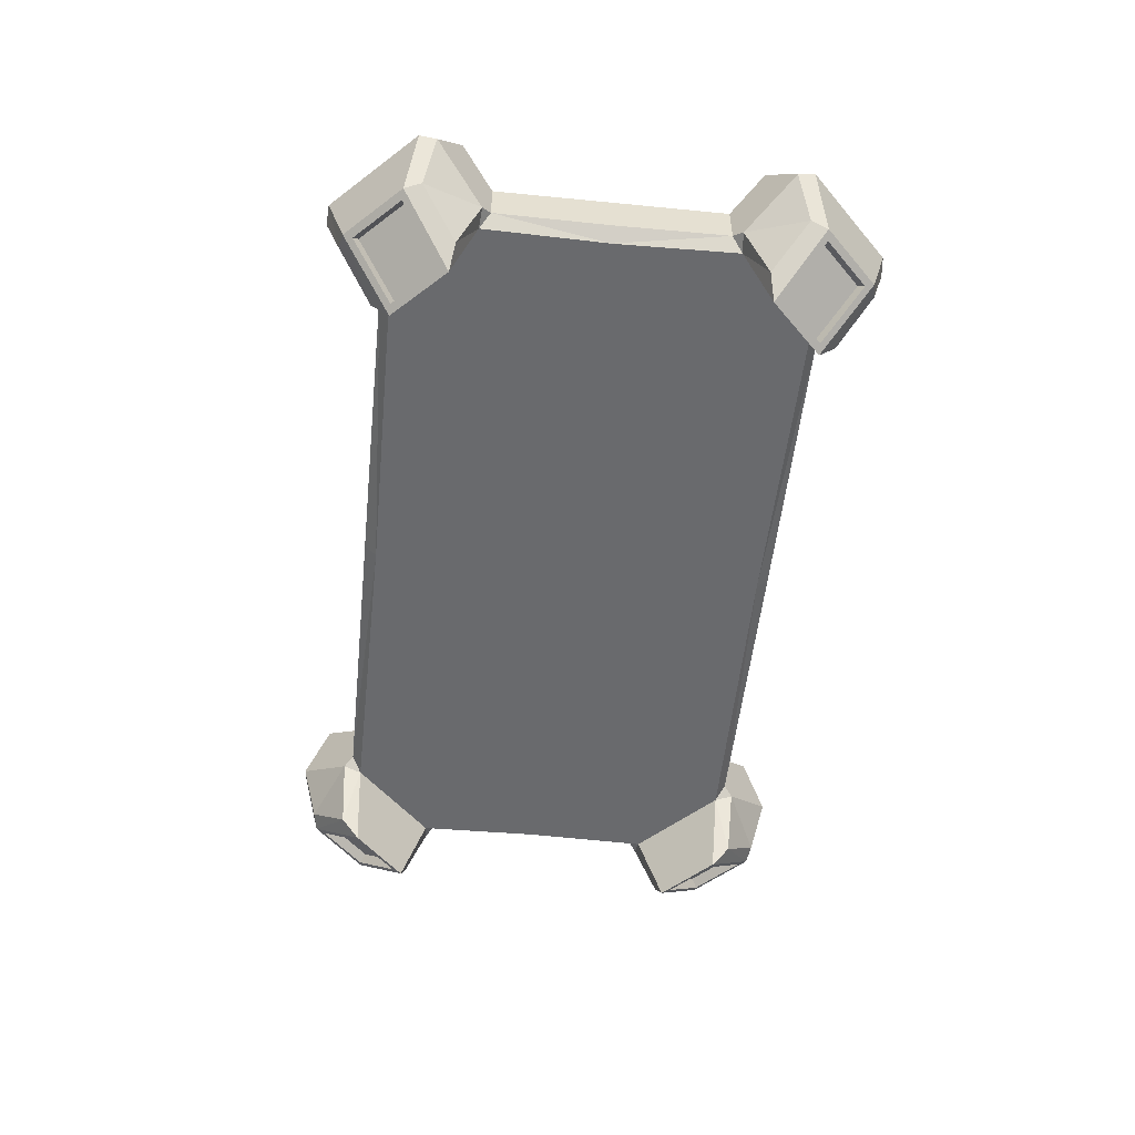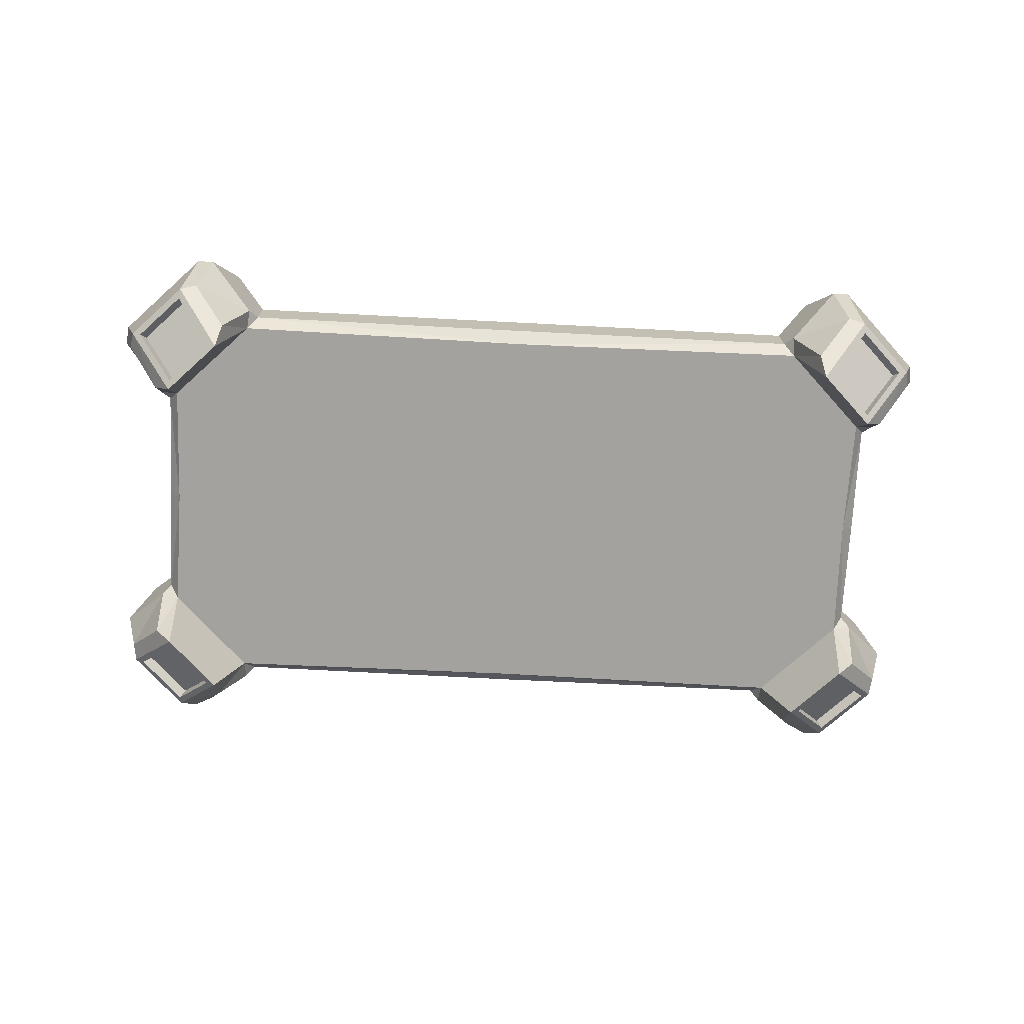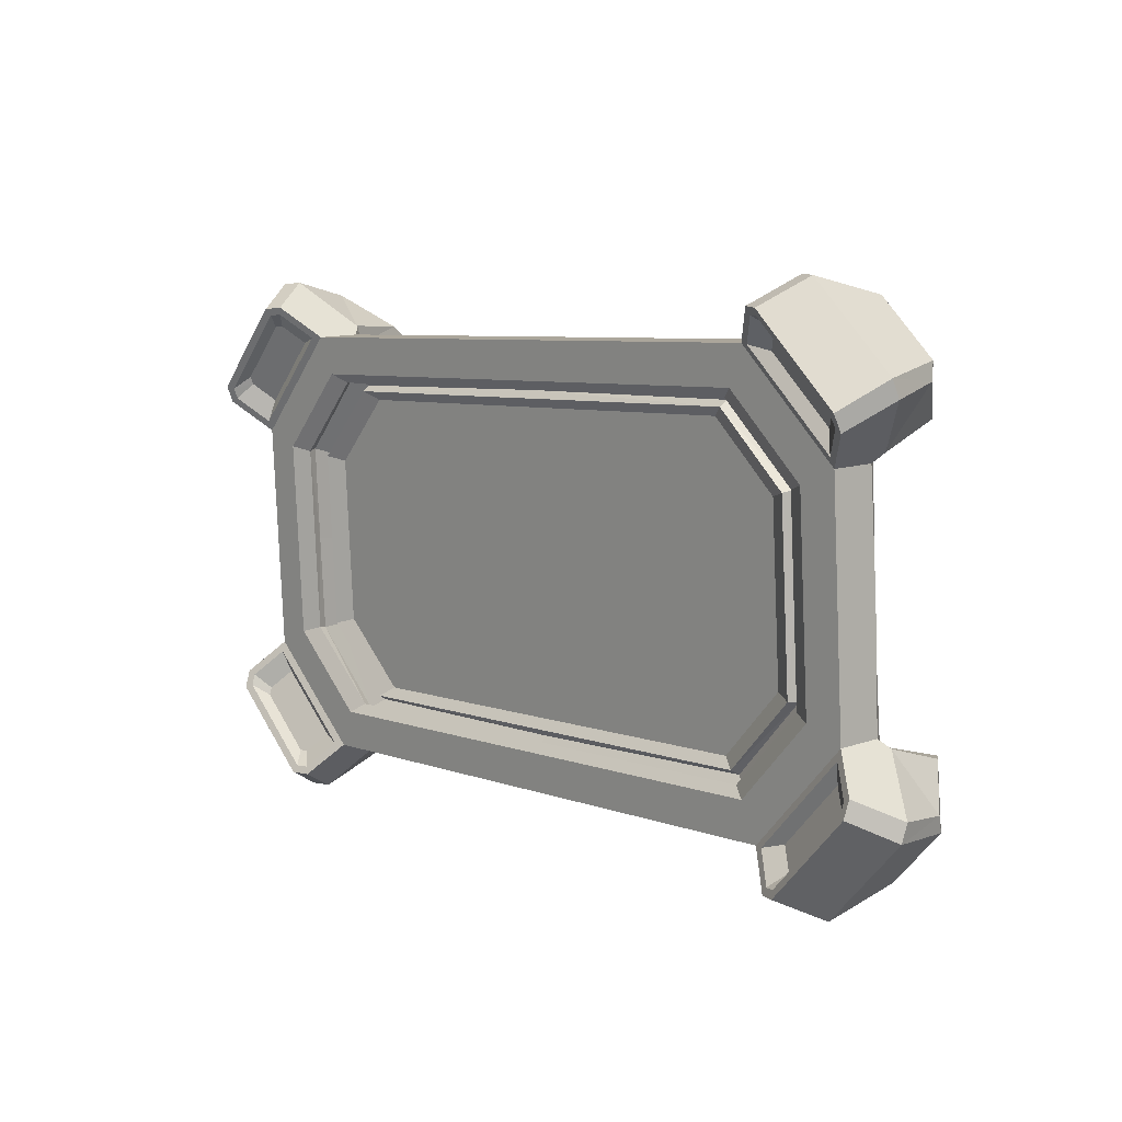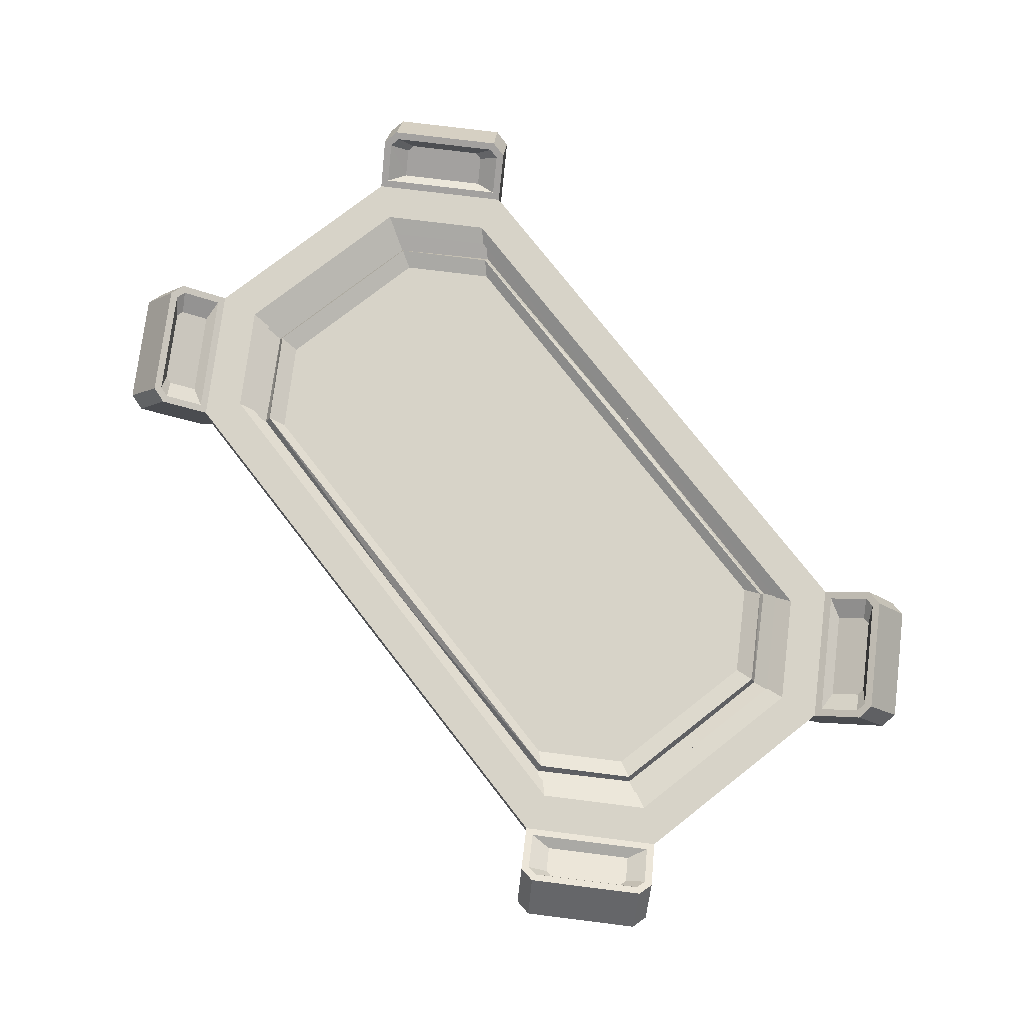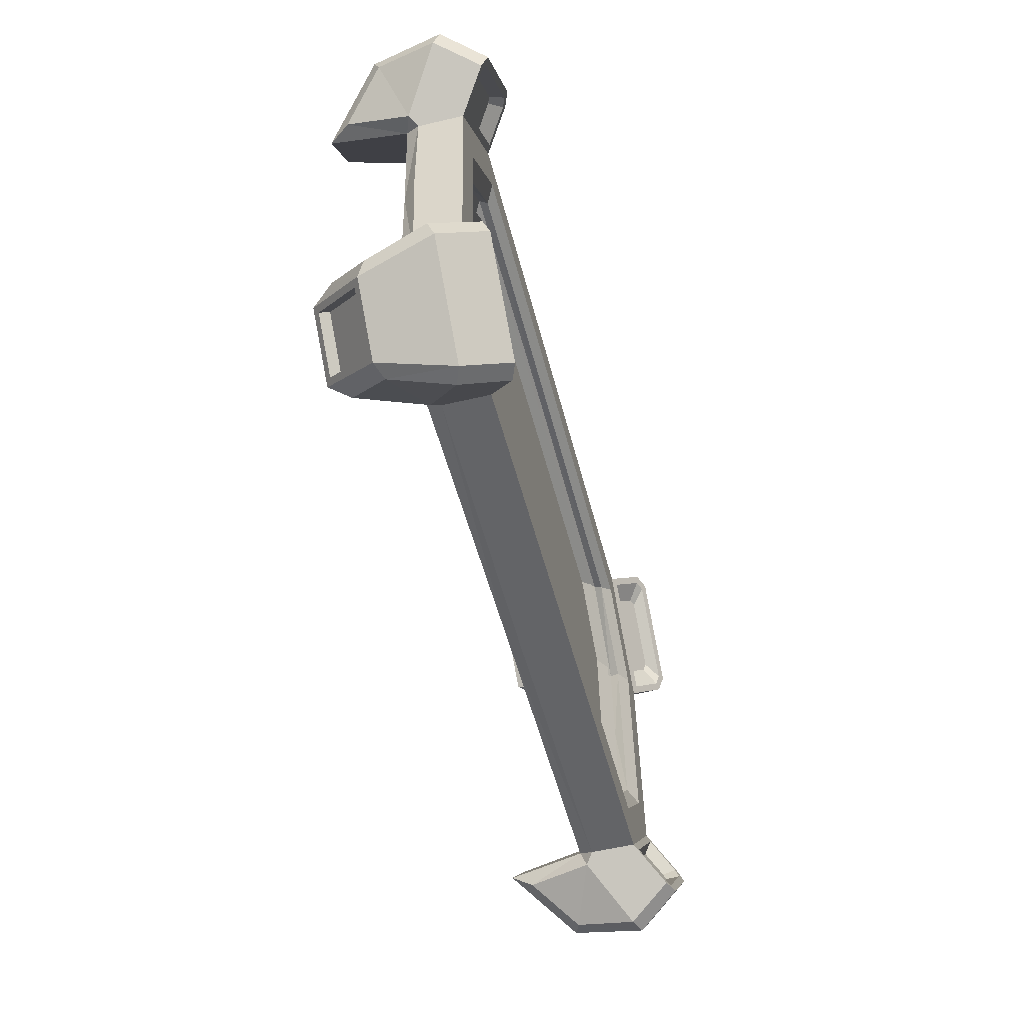
<metadata>
{"format":"obj","ext":"obj","renderer":"f3d","projection":"perspective","resolution":1024,"background":"white","views":[{"elev":-53.1,"azim":87.5,"up":"+Y"},{"elev":-72.5,"azim":-179.4,"up":"+Y"},{"elev":11.0,"azim":-131.3,"up":"+Z"},{"elev":76.7,"azim":55.6,"up":"+Y"},{"elev":-54.6,"azim":104.1,"up":"+Z"}]}
</metadata>
<code>
v -463.4 100.9 28.69
v 15.37 100.9 248.2
v -1e-05 31.98 1e-06
v -332.6 100.9 269.8
v -455.2 100.9 161.5
v -448.8 31.98 27.79
v -463.4 46.59 28.69
v -464.5 39.8 172
v -455.2 48.65 161.5
v -442.8 31.98 172.4
v 14.47 31.98 233.6
v 15.37 46.59 248.2
v -345 31.98 258.8
v -332.6 48.65 269.8
v -341.9 39.8 280.3
v -393 82.56 338.1
v -413.3 90.03 338.2
v -386.5 139.3 308.7
v -367.1 131.8 308.9
v -513.1 90.03 250
v -515.6 82.56 229.8
v -487.2 139.3 219.7
v -489.7 131.8 200.6
v -373.2 -61.19 255.6
v -367.1 -34.99 276.6
v -457.7 -34.99 196.6
v -436.1 -61.19 200
v -405.2 12.76 319.7
v -424.9 5.678 316.5
v -490.2 5.678 258.8
v -495.8 12.76 239.7
v -435.2 -54.88 210.8
v -384 -54.88 256
v -426.1 -0.5211 305.6
v -479.2 -0.5211 258.7
v -429.6 -44.9 204.6
v -378.5 -44.9 249.8
v -420.5 9.468 299.3
v -473.6 9.468 252.4
v -419.9 100.9 26
v -412.8 100.9 140.7
v -317.2 100.9 225.1
v 12.68 100.9 204.7
v -355.2 70.33 21.99
v -349.2 70.33 119.1
v -268.4 70.33 190.4
v 10.72 70.33 173.2
v -1e-05 70.33 1e-06
v -398.3 90.72 24.66
v -391.6 90.72 133.5
v -300.9 90.72 213.6
v 12.02 90.72 194.2
v -376.7 80.52 23.33
v -370.4 80.52 126.3
v -284.7 80.52 202
v 11.37 80.52 183.7
v -403.5 79.77 24.98
v -396 79.88 135.8
v -374.8 69.69 128.5
v -381.9 69.58 23.65
v -302.5 81.01 219.9
v -286.3 70.82 208.3
v 12.54 82.02 202.6
v 11.89 71.83 192.1
v -453.6 105.4 173.1
v -344.3 105.4 269.6
v -480.9 129.9 204.1
v -479.3 134.8 216.5
v -384.2 134.8 300.5
v -371.7 129.9 300.6
v -445.5 98.38 198.2
v -370.2 98.38 264.7
v -465 115.8 220.3
v -464 119.3 229
v -398.5 119.3 286.9
v -389.7 115.8 286.8
v -15.37 100.9 -248.2
v -363.3 100.9 -226.7
v -471.6 100.9 -104.1
v -482.2 39.8 -113.4
v -471.6 48.65 -104.1
v -460.7 31.98 -116.5
v -14.47 31.98 -233.6
v -15.37 46.59 -248.2
v -374.3 31.98 -214.3
v -363.3 48.65 -226.7
v -373.9 39.8 -236
v -431.7 82.56 -287.1
v -451.8 90.03 -284.6
v -421.6 139.3 -258.7
v -402.4 131.8 -261.2
v -540 90.03 -184.8
v -540 82.56 -164.5
v -510.6 139.3 -158
v -510.7 131.8 -138.6
v -401.8 -61.19 -207.6
v -398.4 -34.99 -229.2
v -478.4 -34.99 -138.6
v -457.4 -61.19 -144.7
v -441.6 12.76 -267.3
v -460.7 5.678 -261.7
v -518.4 5.678 -196.4
v -521.5 12.76 -176.7
v -457.9 -54.88 -155.5
v -412.7 -54.88 -206.7
v -460.5 -0.5211 -250.7
v -507.4 -0.5211 -197.6
v -451.6 -44.9 -150
v -406.4 -44.9 -201.1
v -454.2 9.468 -245.1
v -501.1 9.468 -192
v -427 100.9 -88.74
v -342.6 100.9 -184.3
v -12.68 100.9 -204.7
v -361.2 70.33 -75.07
v -289.8 70.33 -155.9
v -10.72 70.33 -173.2
v -405 90.72 -84.19
v -325 90.72 -174.8
v -12.02 90.72 -194.2
v -383.1 80.52 -79.63
v -307.4 80.52 -165.3
v -11.37 80.52 -183.7
v -409.7 79.88 -85.89
v -387.8 69.69 -81.33
v -327.4 81.01 -180.9
v -309.8 70.82 -171.4
v -12.54 82.02 -202.6
v -11.89 71.83 -192.1
v -471.5 105.4 -115.8
v -375 105.4 -225.1
v -502.5 129.9 -143.2
v -502.4 134.8 -155.7
v -418.3 134.8 -250.8
v -405.9 129.9 -252.4
v -466.6 98.38 -141.7
v -400.1 98.38 -217
v -488.7 115.8 -161.2
v -488.7 119.3 -170
v -430.8 119.3 -235.5
v -422.2 115.8 -236.5
v 463.4 100.9 -28.69
v 363.3 100.9 226.7
v 471.6 100.9 104.1
v 448.8 31.98 -27.79
v 463.4 46.59 -28.69
v 482.2 39.8 113.4
v 471.6 48.65 104.1
v 460.7 31.98 116.5
v 374.3 31.98 214.3
v 363.3 48.65 226.7
v 373.9 39.8 236
v 431.7 82.56 287.1
v 451.8 90.03 284.6
v 421.6 139.3 258.7
v 402.4 131.8 261.2
v 540 90.03 184.8
v 540 82.56 164.5
v 510.6 139.3 158
v 510.7 131.8 138.6
v 401.8 -61.19 207.6
v 398.4 -34.99 229.2
v 478.4 -34.99 138.6
v 457.4 -61.19 144.7
v 441.6 12.76 267.3
v 460.7 5.678 261.7
v 518.4 5.678 196.4
v 521.5 12.76 176.7
v 457.9 -54.88 155.5
v 412.7 -54.88 206.7
v 460.5 -0.5211 250.7
v 507.4 -0.5211 197.6
v 451.6 -44.9 150
v 406.4 -44.9 201.1
v 454.2 9.468 245.1
v 501.1 9.468 192
v 419.9 100.9 -26
v 427 100.9 88.74
v 342.6 100.9 184.3
v 355.2 70.33 -21.99
v 361.2 70.33 75.07
v 289.8 70.33 155.9
v 398.3 90.72 -24.66
v 405 90.72 84.19
v 325 90.72 174.8
v 376.7 80.52 -23.33
v 383.1 80.52 79.63
v 307.4 80.52 165.3
v 403.5 79.77 -24.98
v 409.7 79.88 85.89
v 387.8 69.69 81.33
v 381.9 69.58 -23.65
v 327.4 81.01 180.9
v 309.8 70.82 171.4
v 471.5 105.4 115.8
v 375 105.4 225.1
v 502.5 129.9 143.2
v 502.4 134.8 155.7
v 418.3 134.8 250.8
v 405.9 129.9 252.4
v 466.6 98.38 141.7
v 400.1 98.38 217
v 488.7 115.8 161.2
v 488.7 119.3 170
v 430.8 119.3 235.5
v 422.2 115.8 236.5
v 332.6 100.9 -269.8
v 455.2 100.9 -161.5
v 464.5 39.8 -172
v 455.2 48.65 -161.5
v 442.8 31.98 -172.4
v 345 31.98 -258.8
v 332.6 48.65 -269.8
v 341.9 39.8 -280.3
v 393 82.56 -338.1
v 413.3 90.03 -338.2
v 386.5 139.3 -308.7
v 367.1 131.8 -308.9
v 513.1 90.03 -250
v 515.6 82.56 -229.8
v 487.2 139.3 -219.7
v 489.7 131.8 -200.6
v 373.2 -61.19 -255.6
v 367.1 -34.99 -276.6
v 457.7 -34.99 -196.6
v 436.1 -61.19 -200
v 405.2 12.76 -319.7
v 424.9 5.678 -316.5
v 490.2 5.678 -258.8
v 495.8 12.76 -239.7
v 435.2 -54.88 -210.8
v 384 -54.88 -256
v 426.1 -0.5211 -305.6
v 479.2 -0.5211 -258.7
v 429.6 -44.9 -204.6
v 378.5 -44.9 -249.8
v 420.5 9.468 -299.3
v 473.6 9.468 -252.4
v 412.8 100.9 -140.7
v 317.2 100.9 -225.1
v 349.2 70.33 -119.1
v 268.4 70.33 -190.4
v 391.6 90.72 -133.5
v 300.9 90.72 -213.6
v 370.4 80.52 -126.3
v 284.7 80.52 -202
v 396 79.88 -135.8
v 374.8 69.69 -128.5
v 302.5 81.01 -219.9
v 286.3 70.82 -208.3
v 453.6 105.4 -173.1
v 344.3 105.4 -269.6
v 480.9 129.9 -204.1
v 479.3 134.8 -216.5
v 384.2 134.8 -300.5
v 371.7 129.9 -300.6
v 445.5 98.38 -198.2
v 370.2 98.38 -264.7
v 465 115.8 -220.3
v 464 119.3 -229
v 398.5 119.3 -286.9
v 389.7 115.8 -286.8
f 7 9 1
f 1 9 5
f 44 45 48
f 45 46 48
f 46 47 48
f 3 11 6
f 6 11 10
f 11 13 10
f 4 14 2
f 2 14 12
f 7 6 9
f 9 6 10
f 8 10 26
f 26 10 27
f 12 14 11
f 11 14 13
f 15 25 13
f 13 25 24
f 16 17 28
f 28 17 29
f 17 16 18
f 18 16 19
f 21 31 20
f 20 31 30
f 20 22 21
f 21 22 23
f 24 25 29
f 29 25 28
f 27 30 26
f 26 30 31
f 20 17 22
f 22 17 18
f 36 37 39
f 39 37 38
f 21 23 8
f 8 23 9
f 5 9 23
f 27 10 24
f 24 10 13
f 25 15 28
f 28 15 16
f 17 20 29
f 29 20 30
f 21 8 31
f 31 8 26
f 16 15 19
f 15 14 19
f 14 4 19
f 8 9 10
f 13 14 15
f 27 24 32
f 32 24 33
f 29 34 24
f 24 34 33
f 29 30 34
f 34 30 35
f 30 27 35
f 35 27 32
f 32 33 36
f 36 33 37
f 33 34 37
f 37 34 38
f 34 35 38
f 38 35 39
f 35 32 39
f 39 32 36
f 5 41 1
f 1 41 40
f 5 4 41
f 41 4 42
f 4 2 42
f 42 2 43
f 54 45 53
f 53 45 44
f 54 55 45
f 45 55 46
f 55 56 46
f 46 56 47
f 41 50 40
f 40 50 49
f 41 42 50
f 50 42 51
f 42 43 51
f 51 43 52
f 58 59 57
f 57 59 60
f 58 61 59
f 59 61 62
f 61 63 62
f 62 63 64
f 49 50 57
f 57 50 58
f 53 60 54
f 54 60 59
f 50 51 58
f 58 51 61
f 54 59 55
f 55 59 62
f 52 63 51
f 51 63 61
f 56 55 64
f 64 55 62
f 4 5 66
f 66 5 65
f 5 23 65
f 65 23 67
f 22 68 23
f 23 68 67
f 22 18 68
f 68 18 69
f 18 19 69
f 69 19 70
f 4 66 19
f 19 66 70
f 66 65 72
f 72 65 71
f 65 67 71
f 71 67 73
f 67 68 73
f 73 68 74
f 68 69 74
f 74 69 75
f 70 76 69
f 69 76 75
f 66 72 70
f 70 72 76
f 72 71 76
f 76 71 75
f 75 71 74
f 71 73 74
f 7 1 81
f 81 1 79
f 44 48 115
f 115 48 116
f 48 117 116
f 3 6 83
f 6 82 83
f 82 85 83
f 78 77 86
f 86 77 84
f 7 81 6
f 6 81 82
f 80 98 82
f 82 98 99
f 85 86 83
f 83 86 84
f 96 97 85
f 85 97 87
f 88 100 89
f 89 100 101
f 89 90 88
f 88 90 91
f 102 103 92
f 92 103 93
f 95 94 93
f 93 94 92
f 96 101 97
f 97 101 100
f 103 102 98
f 98 102 99
f 92 94 89
f 89 94 90
f 108 111 109
f 109 111 110
f 93 80 95
f 80 81 95
f 79 95 81
f 99 96 82
f 82 96 85
f 97 100 87
f 87 100 88
f 89 101 92
f 92 101 102
f 93 103 80
f 80 103 98
f 88 91 87
f 87 91 86
f 91 78 86
f 80 82 81
f 85 87 86
f 99 104 96
f 96 104 105
f 105 106 96
f 96 106 101
f 101 106 102
f 102 106 107
f 102 107 99
f 99 107 104
f 104 108 105
f 105 108 109
f 105 109 106
f 106 109 110
f 106 110 107
f 107 110 111
f 107 111 104
f 104 111 108
f 40 112 1
f 1 112 79
f 79 112 78
f 78 112 113
f 78 113 77
f 77 113 114
f 44 115 53
f 53 115 121
f 121 115 122
f 122 115 116
f 122 116 123
f 123 116 117
f 49 118 40
f 40 118 112
f 112 118 113
f 113 118 119
f 113 119 114
f 114 119 120
f 60 125 57
f 57 125 124
f 124 125 126
f 126 125 127
f 126 127 128
f 128 127 129
f 49 57 118
f 118 57 124
f 125 60 121
f 121 60 53
f 118 124 119
f 119 124 126
f 127 125 122
f 122 125 121
f 126 128 119
f 119 128 120
f 123 129 122
f 122 129 127
f 78 131 79
f 79 131 130
f 79 130 95
f 95 130 132
f 132 133 95
f 95 133 94
f 94 133 90
f 90 133 134
f 90 134 91
f 91 134 135
f 135 131 91
f 91 131 78
f 131 137 130
f 130 137 136
f 130 136 132
f 132 136 138
f 132 138 133
f 133 138 139
f 133 139 134
f 134 139 140
f 140 141 134
f 134 141 135
f 141 137 135
f 135 137 131
f 137 141 136
f 141 140 136
f 140 139 136
f 139 138 136
f 146 142 148
f 148 142 144
f 180 48 181
f 181 48 182
f 48 47 182
f 3 145 11
f 145 149 11
f 149 150 11
f 143 2 151
f 151 2 12
f 146 148 145
f 145 148 149
f 147 163 149
f 149 163 164
f 150 151 11
f 11 151 12
f 161 162 150
f 150 162 152
f 153 165 154
f 154 165 166
f 154 155 153
f 153 155 156
f 167 168 157
f 157 168 158
f 160 159 158
f 158 159 157
f 161 166 162
f 162 166 165
f 168 167 163
f 163 167 164
f 157 159 154
f 154 159 155
f 173 176 174
f 174 176 175
f 158 147 160
f 147 148 160
f 144 160 148
f 164 161 149
f 149 161 150
f 162 165 152
f 152 165 153
f 154 166 157
f 157 166 167
f 158 168 147
f 147 168 163
f 153 156 152
f 152 156 151
f 156 143 151
f 147 149 148
f 150 152 151
f 164 169 161
f 161 169 170
f 170 171 161
f 161 171 166
f 166 171 167
f 167 171 172
f 167 172 164
f 164 172 169
f 169 173 170
f 170 173 174
f 170 174 171
f 171 174 175
f 171 175 172
f 172 175 176
f 172 176 169
f 169 176 173
f 177 178 142
f 142 178 144
f 144 178 143
f 143 178 179
f 143 179 2
f 2 179 43
f 180 181 186
f 186 181 187
f 187 181 188
f 188 181 182
f 188 182 56
f 56 182 47
f 183 184 177
f 177 184 178
f 178 184 179
f 179 184 185
f 179 185 43
f 43 185 52
f 192 191 189
f 189 191 190
f 190 191 193
f 193 191 194
f 193 194 63
f 63 194 64
f 183 189 184
f 184 189 190
f 191 192 187
f 187 192 186
f 184 190 185
f 185 190 193
f 194 191 188
f 188 191 187
f 193 63 185
f 185 63 52
f 56 64 188
f 188 64 194
f 143 196 144
f 144 196 195
f 144 195 160
f 160 195 197
f 197 198 160
f 160 198 159
f 159 198 155
f 155 198 199
f 155 199 156
f 156 199 200
f 200 196 156
f 156 196 143
f 196 202 195
f 195 202 201
f 195 201 197
f 197 201 203
f 197 203 198
f 198 203 204
f 198 204 199
f 199 204 205
f 205 206 199
f 199 206 200
f 206 202 200
f 200 202 196
f 202 206 201
f 206 205 201
f 205 204 201
f 204 203 201
f 146 210 142
f 142 210 208
f 180 241 48
f 241 242 48
f 242 117 48
f 3 83 145
f 145 83 211
f 83 212 211
f 207 213 77
f 77 213 84
f 146 145 210
f 210 145 211
f 209 211 225
f 225 211 226
f 84 213 83
f 83 213 212
f 214 224 212
f 212 224 223
f 215 216 227
f 227 216 228
f 216 215 217
f 217 215 218
f 220 230 219
f 219 230 229
f 219 221 220
f 220 221 222
f 223 224 228
f 228 224 227
f 226 229 225
f 225 229 230
f 219 216 221
f 221 216 217
f 235 236 238
f 238 236 237
f 220 222 209
f 209 222 210
f 208 210 222
f 226 211 223
f 223 211 212
f 224 214 227
f 227 214 215
f 216 219 228
f 228 219 229
f 220 209 230
f 230 209 225
f 215 214 218
f 214 213 218
f 213 207 218
f 209 210 211
f 212 213 214
f 226 223 231
f 231 223 232
f 228 233 223
f 223 233 232
f 228 229 233
f 233 229 234
f 229 226 234
f 234 226 231
f 231 232 235
f 235 232 236
f 232 233 236
f 236 233 237
f 233 234 237
f 237 234 238
f 234 231 238
f 238 231 235
f 208 239 142
f 142 239 177
f 208 207 239
f 239 207 240
f 207 77 240
f 240 77 114
f 245 241 186
f 186 241 180
f 245 246 241
f 241 246 242
f 246 123 242
f 242 123 117
f 239 243 177
f 177 243 183
f 239 240 243
f 243 240 244
f 240 114 244
f 244 114 120
f 247 248 189
f 189 248 192
f 247 249 248
f 248 249 250
f 249 128 250
f 250 128 129
f 183 243 189
f 189 243 247
f 186 192 245
f 245 192 248
f 243 244 247
f 247 244 249
f 245 248 246
f 246 248 250
f 120 128 244
f 244 128 249
f 123 246 129
f 129 246 250
f 207 208 252
f 252 208 251
f 208 222 251
f 251 222 253
f 221 254 222
f 222 254 253
f 221 217 254
f 254 217 255
f 217 218 255
f 255 218 256
f 207 252 218
f 218 252 256
f 252 251 258
f 258 251 257
f 251 253 257
f 257 253 259
f 253 254 259
f 259 254 260
f 254 255 260
f 260 255 261
f 256 262 255
f 255 262 261
f 252 258 256
f 256 258 262
f 258 257 262
f 262 257 261
f 261 257 260
f 257 259 260

</code>
